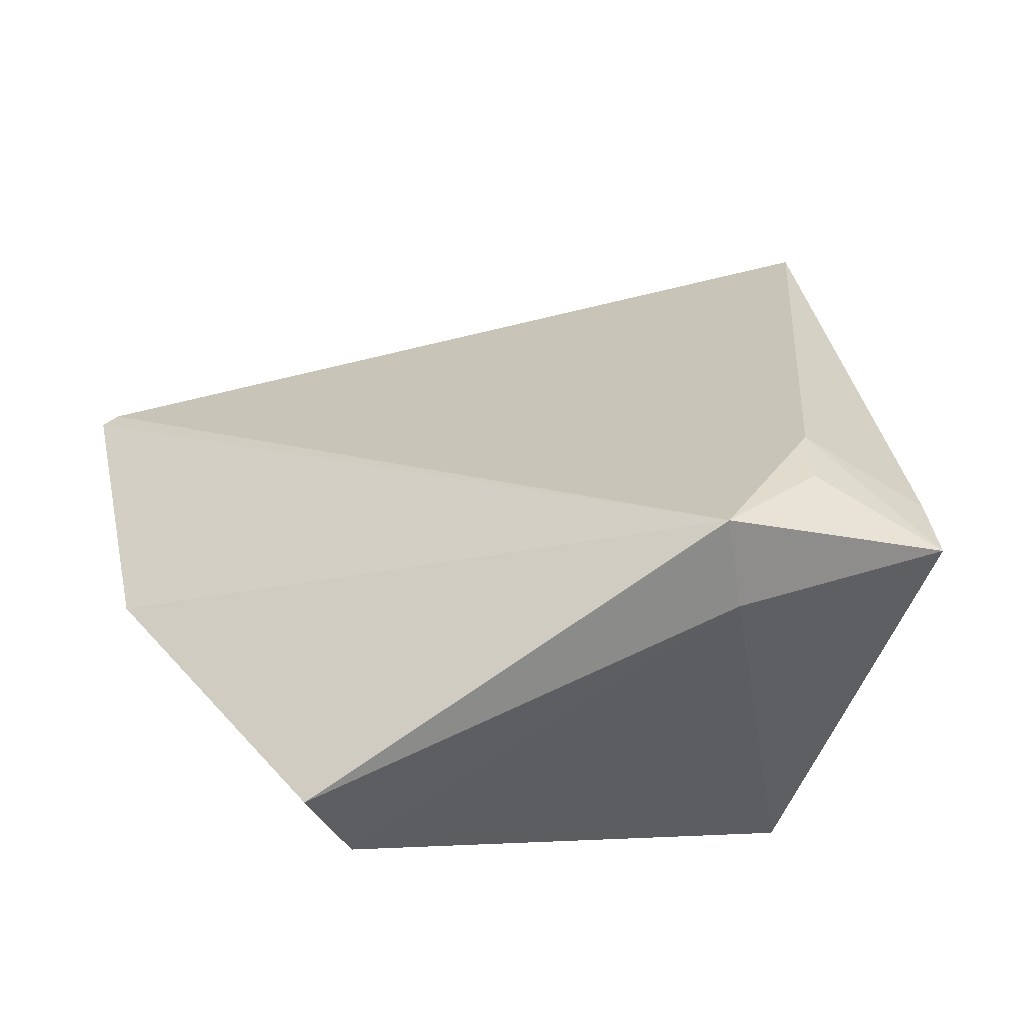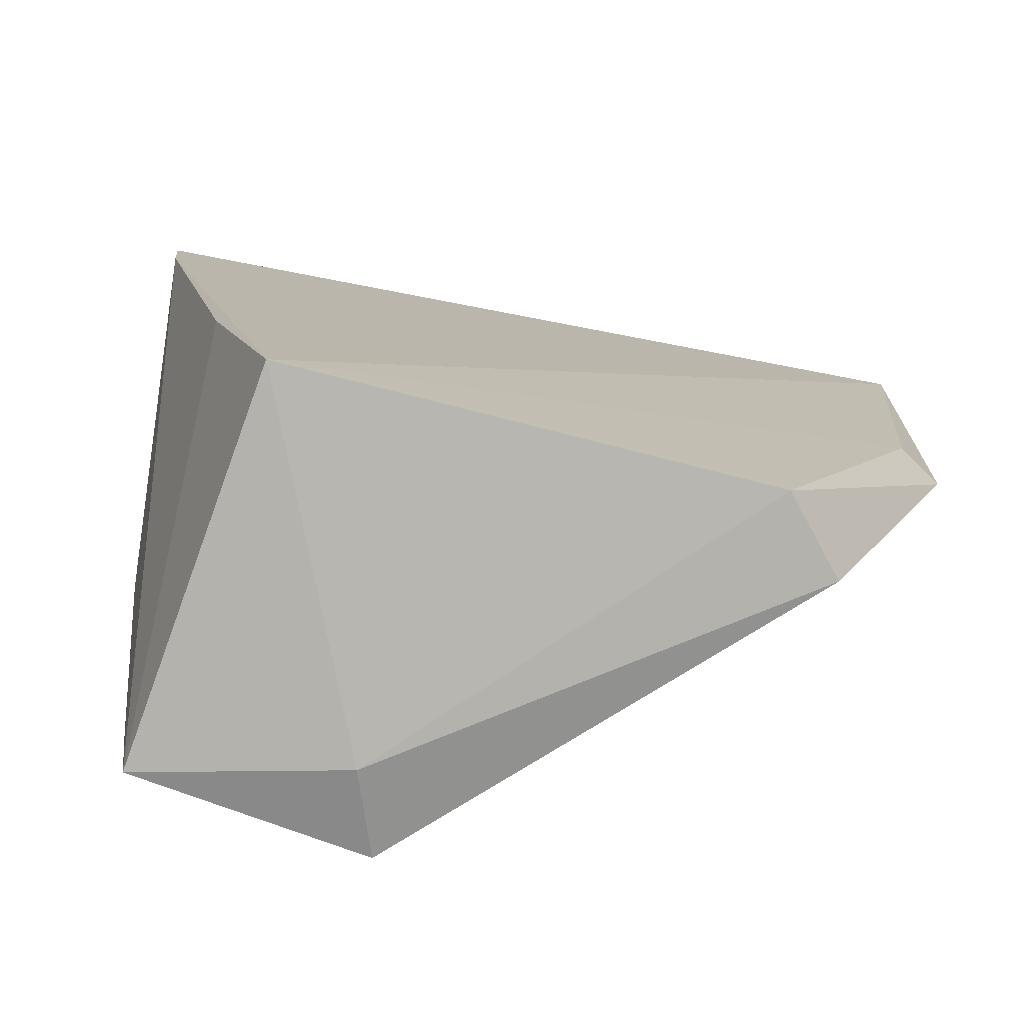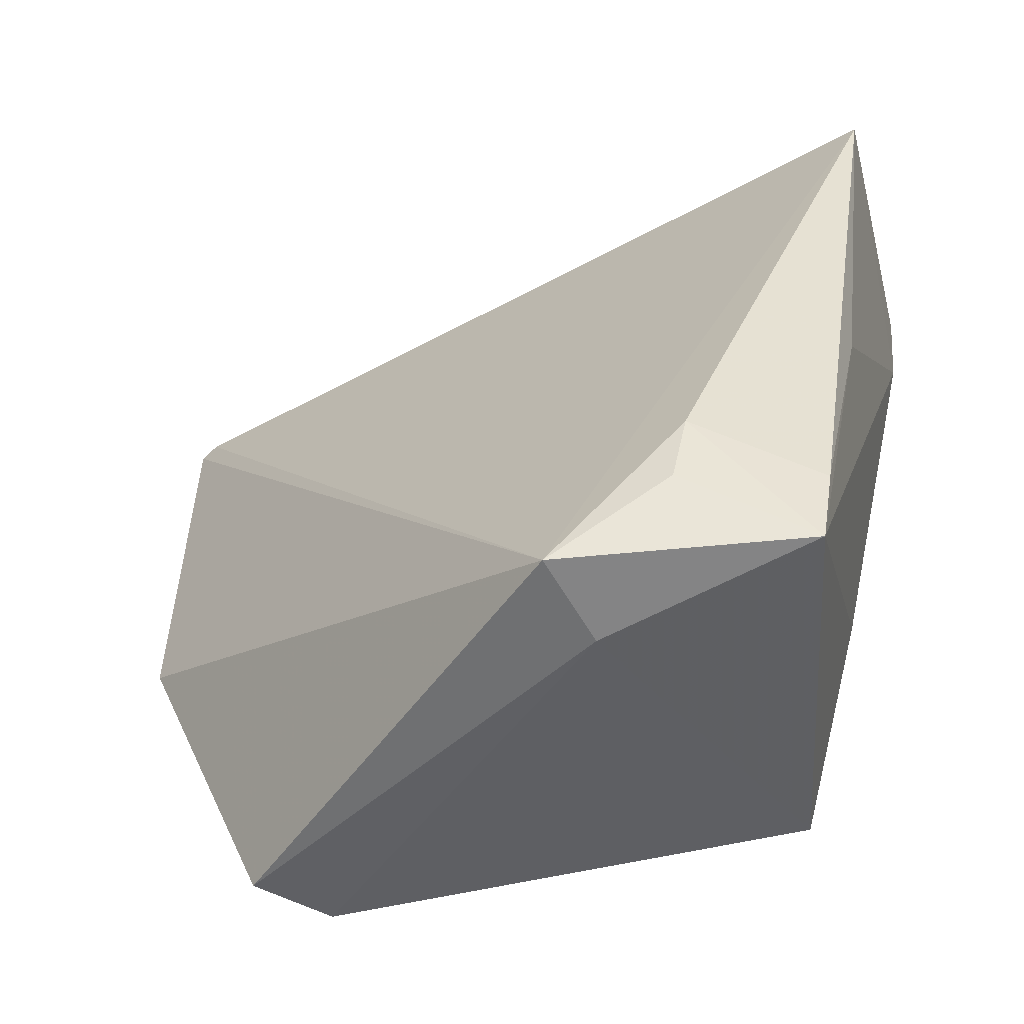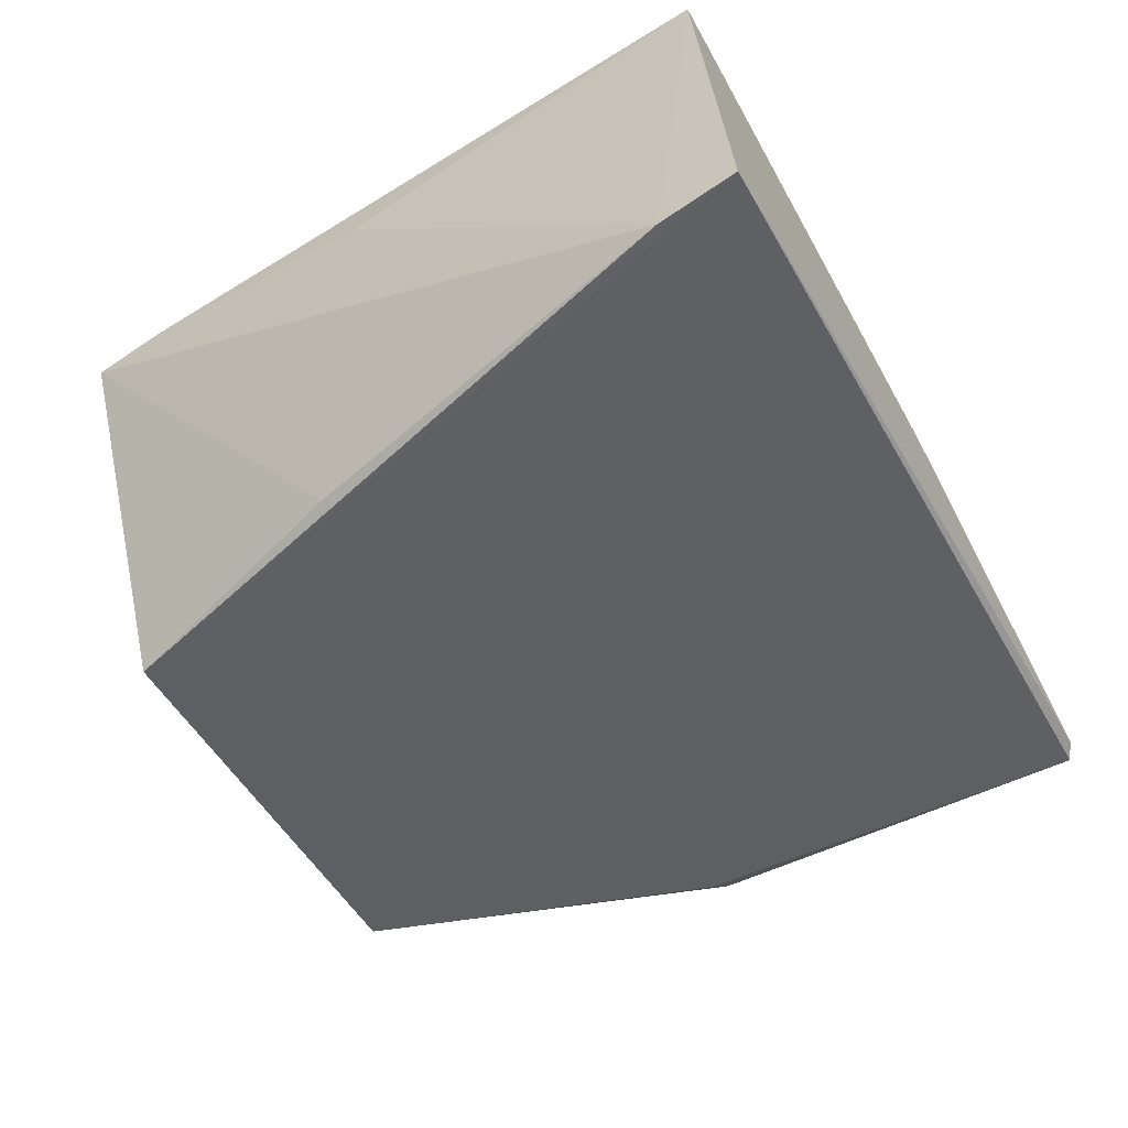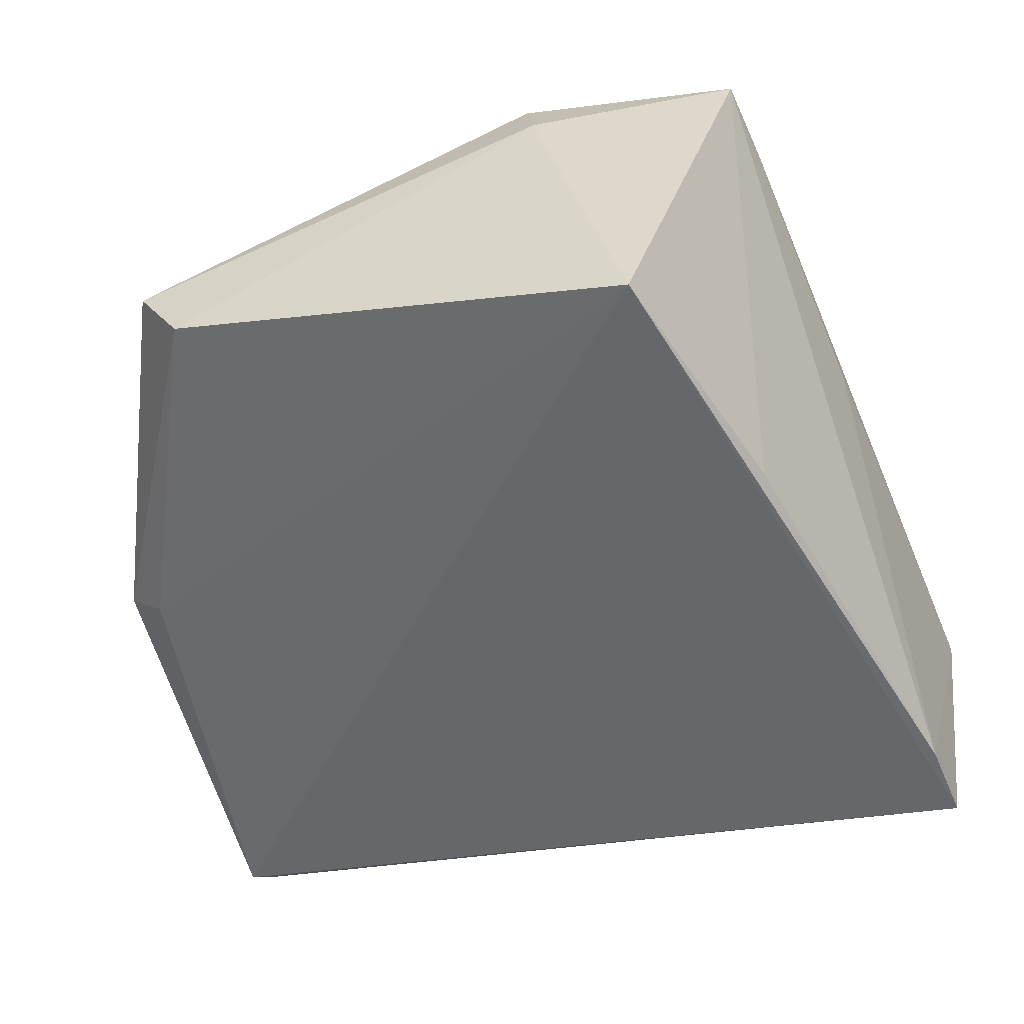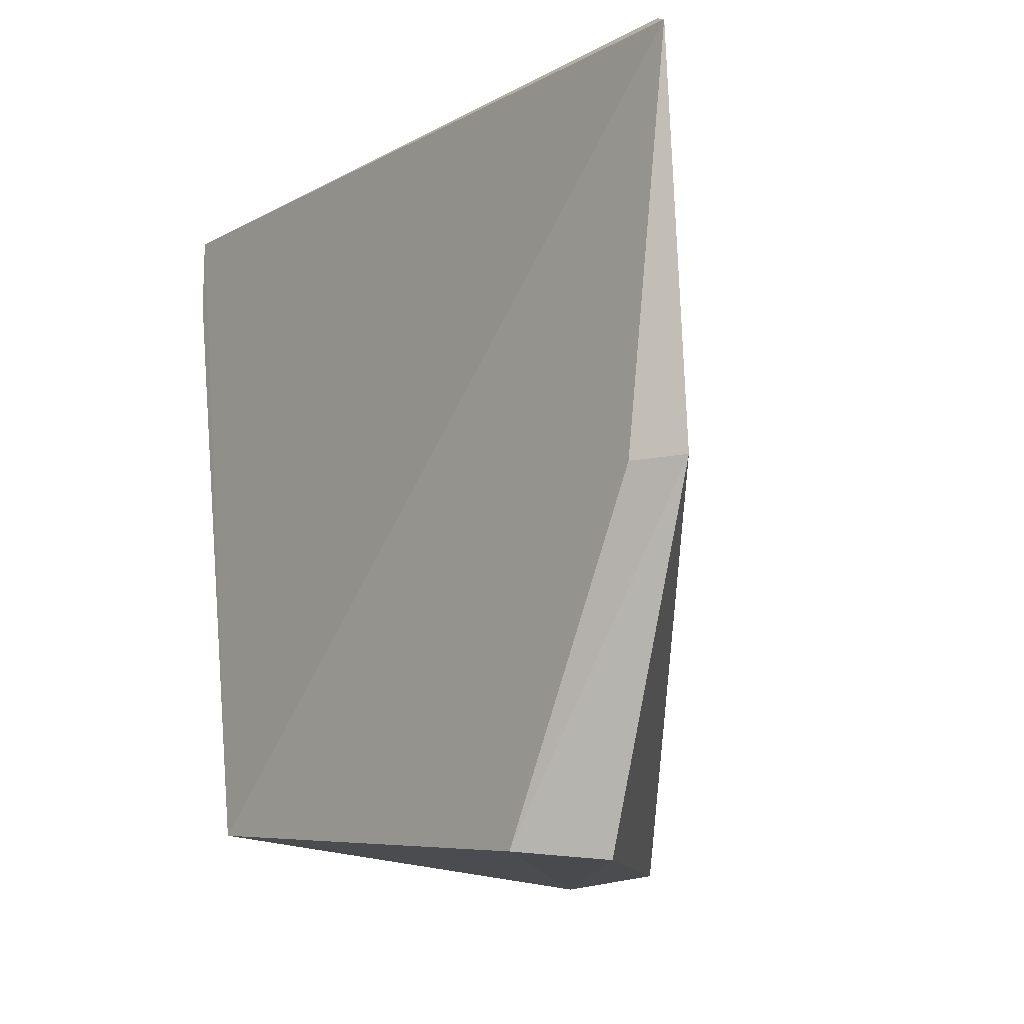
<metadata>
{"format":"obj","ext":"obj","renderer":"f3d","projection":"perspective","resolution":1024,"background":"white","views":[{"elev":36.0,"azim":-12.3,"up":"+Z"},{"elev":-74.8,"azim":-179.8,"up":"+Y"},{"elev":-49.1,"azim":23.7,"up":"+Y"},{"elev":-56.8,"azim":118.9,"up":"+Z"},{"elev":-60.4,"azim":17.0,"up":"+Z"},{"elev":-11.9,"azim":-115.4,"up":"+Y"}]}
</metadata>
<code>
v 0.04981 0.07936 0.04818
v 0.04517 0.03876 0.05296
v 0.03732 0.04017 0.03177
v 0.0006567 0.07894 0.04142
v 0.03246 0.03814 0.05747
v 0.04725 0.07988 0.03244
v 0.0397 0.04685 0.05596
v 0.001729 0.07946 0.04165
v 0.03308 0.03725 0.05229
v 0.04733 0.05765 0.04885
v 0.04676 0.0754 0.03226
v 0.03888 0.04287 0.05613
v 0.04579 0.04329 0.0526
v 0.02381 0.07991 0.0429
v 0.009057 0.03751 0.04251
v 0.04146 0.0537 0.03234
v 0.0007935 0.05663 0.04253
v 0.01153 0.03796 0.03797
v 0.002941 0.05651 0.04036
f 6 3 4
f 7 1 5
f 8 5 1
f 8 4 5
f 8 6 4
f 9 3 2
f 9 2 5
f 11 3 6
f 11 10 2
f 11 6 1
f 11 1 10
f 12 7 5
f 12 5 2
f 12 2 7
f 13 7 2
f 13 1 7
f 13 10 1
f 13 2 10
f 14 8 1
f 14 1 6
f 14 6 8
f 15 9 5
f 16 11 2
f 16 2 3
f 16 3 11
f 17 15 5
f 17 5 4
f 18 3 9
f 18 9 15
f 18 15 17
f 19 18 17
f 19 17 4
f 19 4 3
f 19 3 18

</code>
